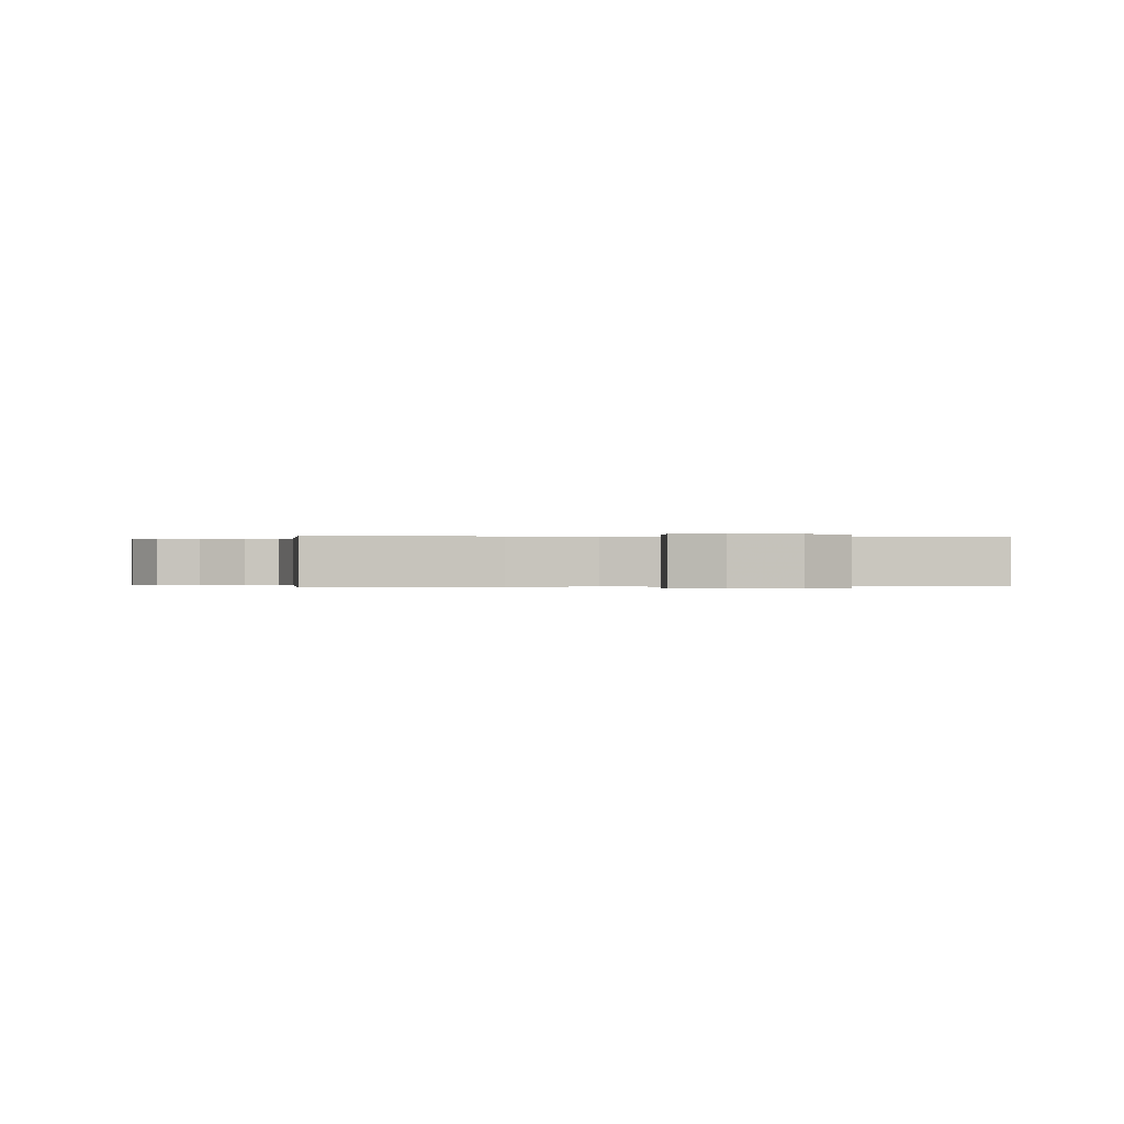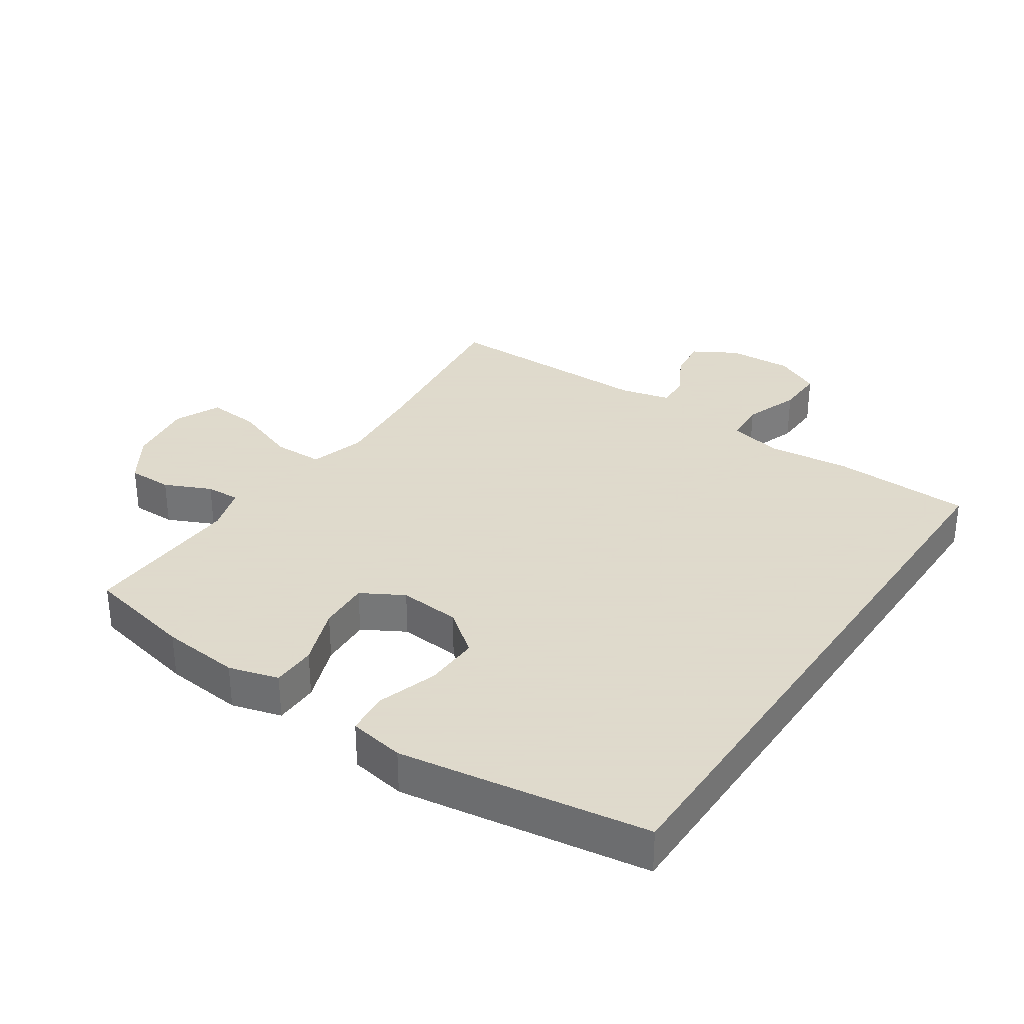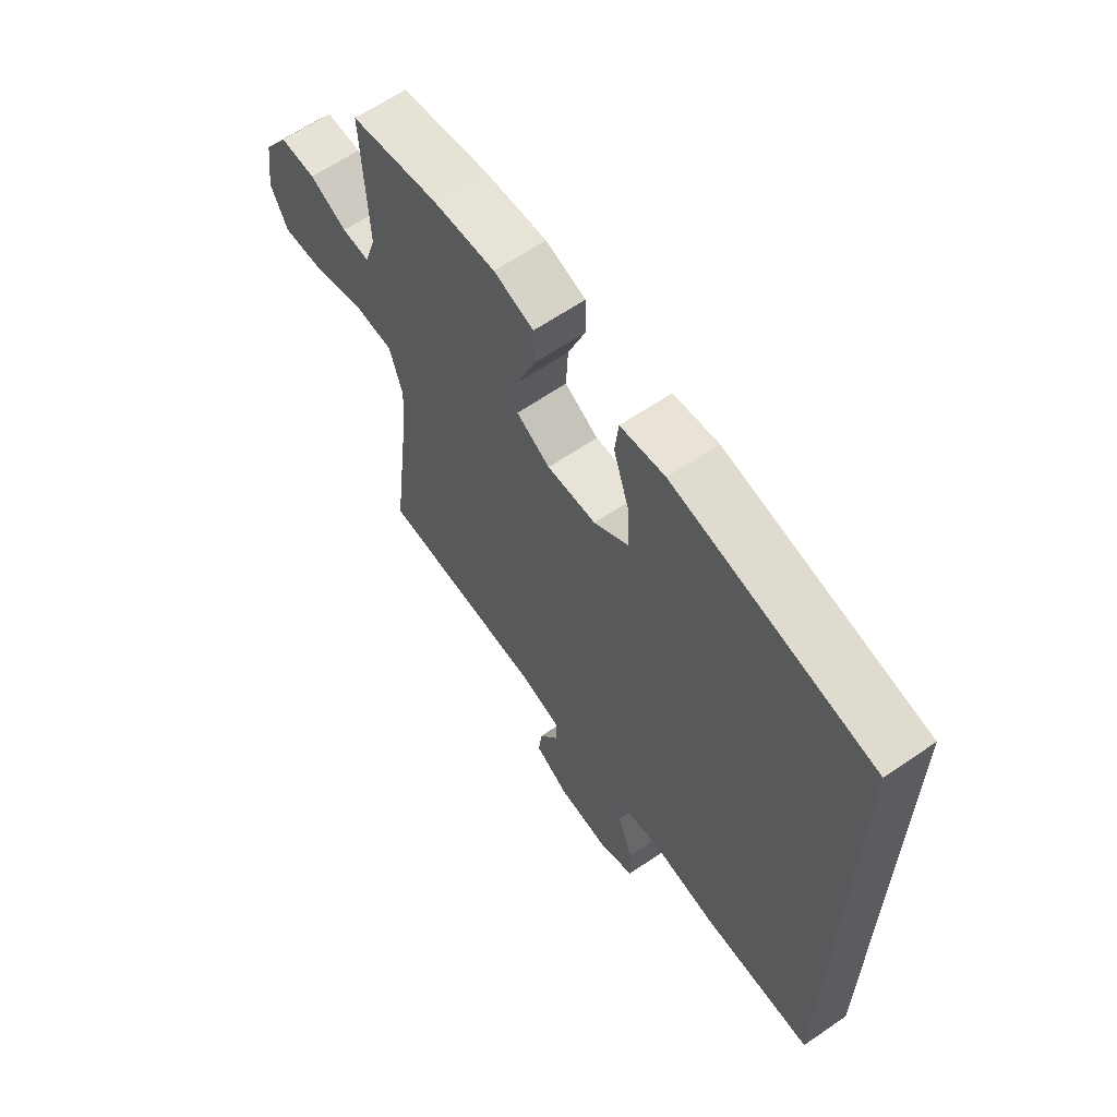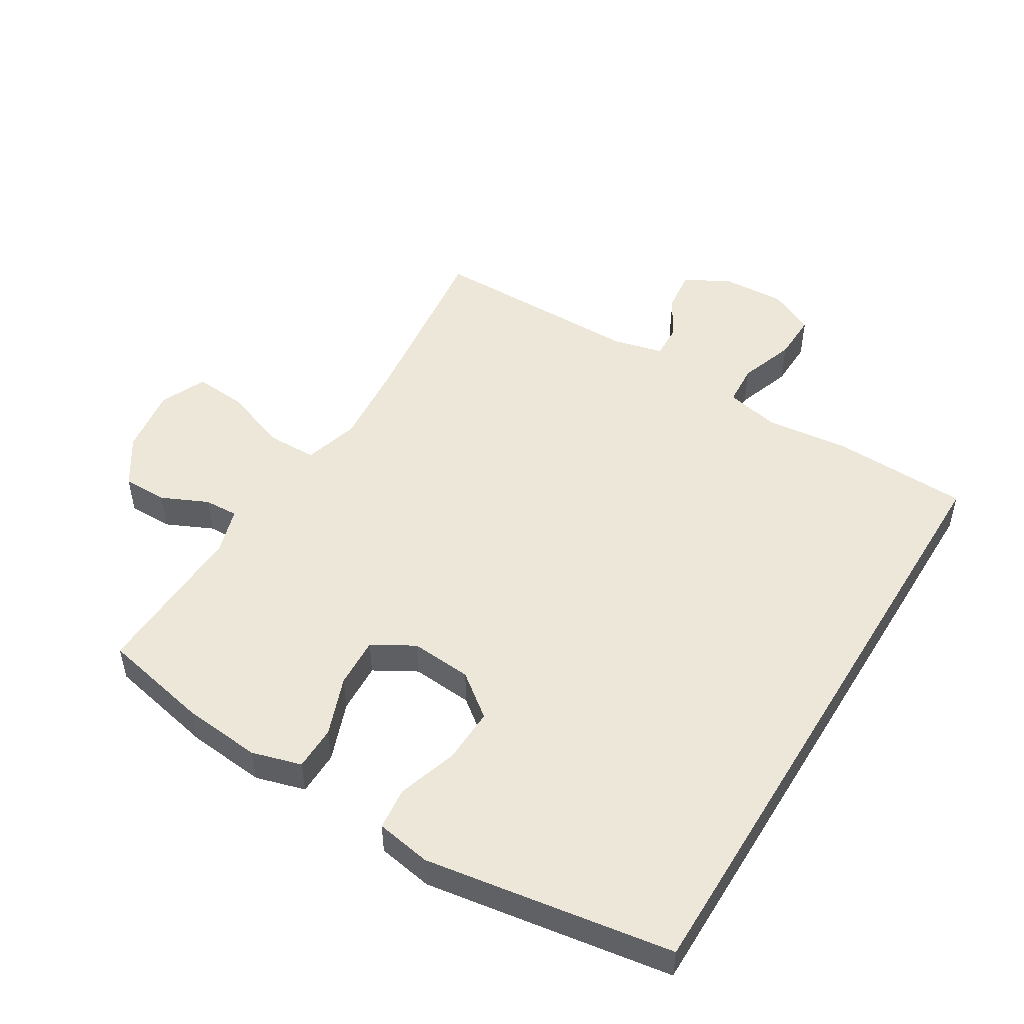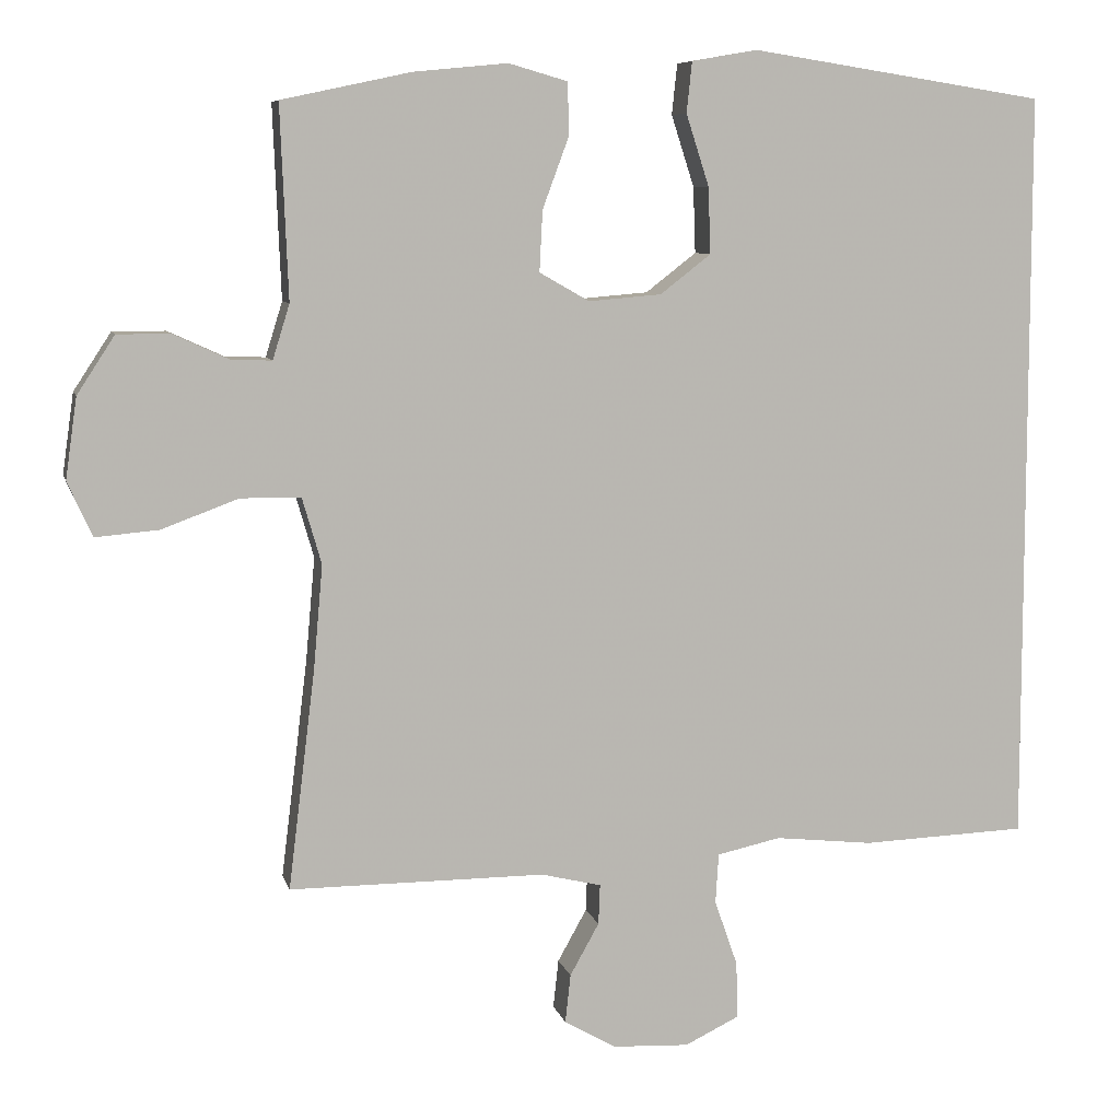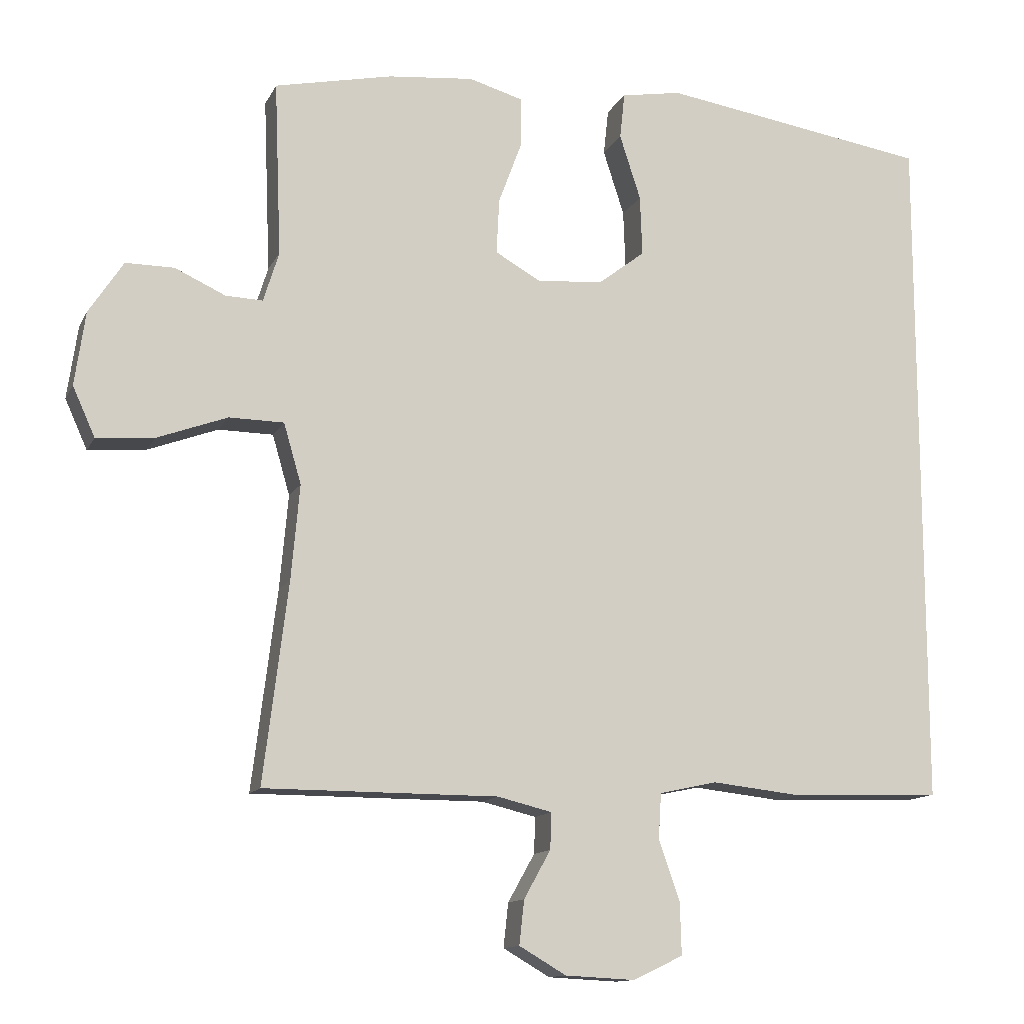
<metadata>
{"format":"obj","ext":"obj","renderer":"f3d","projection":"perspective","resolution":1024,"background":"white","views":[{"elev":-0.1,"azim":-97.9,"up":"+Y"},{"elev":32.4,"azim":34.1,"up":"+Y"},{"elev":63.9,"azim":55.4,"up":"+Z"},{"elev":50.1,"azim":31.3,"up":"+Y"},{"elev":7.8,"azim":-13.3,"up":"+Z"},{"elev":-12.7,"azim":-18.2,"up":"+Z"}]}
</metadata>
<code>
v -0.5 0.07 0.5
v -0.332 0.07 0.536
v -0.21 0.07 0.548
v -0.133 0.07 0.526
v -0.132 0.07 0.457
v -0.166 0.07 0.365
v -0.17 0.07 0.286
v -0.105 0.07 0.249
v -0.01 0.07 0.257
v 0.056 0.07 0.308
v 0.053 0.07 0.394
v 0.023 0.07 0.487
v 0.03 0.07 0.553
v 0.116 0.07 0.568
v 0.247 0.07 0.548
v 0.5 0.07 0.509
v 0.5 0.07 -0.475
v 0.285 0.07 -0.483
v 0.157 0.07 -0.469
v 0.074 0.07 -0.487
v 0.07 0.07 -0.552
v 0.1 0.07 -0.638
v 0.102 0.07 -0.712
v 0.031 0.07 -0.746
v -0.069 0.07 -0.741
v -0.136 0.07 -0.702
v -0.129 0.07 -0.639
v -0.091 0.07 -0.571
v -0.089 0.07 -0.519
v -0.167 0.07 -0.5
v -0.5 0.07 -0.5
v -0.465 0.07 -0.215
v -0.453 0.07 -0.08
v -0.478 0.07 0.006
v -0.556 0.07 0.007
v -0.656 0.07 -0.03
v -0.738 0.07 -0.037
v -0.77 0.07 0.034
v -0.755 0.07 0.139
v -0.706 0.07 0.214
v -0.637 0.07 0.214
v -0.565 0.07 0.181
v -0.512 0.07 0.179
v -0.49 0.07 0.25
v -0.5 0 0.5
v -0.332 0 0.536
v -0.21 0 0.548
v -0.133 0 0.526
v -0.132 0 0.457
v -0.166 0 0.365
v -0.17 0 0.286
v -0.105 0 0.249
v -0.01 0 0.257
v 0.056 0 0.308
v 0.053 0 0.394
v 0.023 0 0.487
v 0.03 0 0.553
v 0.116 0 0.568
v 0.247 0 0.548
v 0.5 0 0.509
v 0.5 0 -0.475
v 0.285 0 -0.483
v 0.157 0 -0.469
v 0.074 0 -0.487
v 0.07 0 -0.552
v 0.1 0 -0.638
v 0.102 0 -0.712
v 0.031 0 -0.746
v -0.069 0 -0.741
v -0.136 0 -0.702
v -0.129 0 -0.639
v -0.091 0 -0.571
v -0.089 0 -0.519
v -0.167 0 -0.5
v -0.5 0 -0.5
v -0.465 0 -0.215
v -0.453 0 -0.08
v -0.478 0 0.006
v -0.556 0 0.007
v -0.656 0 -0.03
v -0.738 0 -0.037
v -0.77 0 0.034
v -0.755 0 0.139
v -0.706 0 0.214
v -0.637 0 0.214
v -0.565 0 0.181
v -0.512 0 0.179
v -0.49 0 0.25
f 40 41 42
f 39 40 42
f 38 39 42
f 37 38 42
f 36 37 42
f 35 36 42
f 34 35 42 43
f 33 34 43 44
f 30 31 32
f 29 30 32 33
f 26 27 28
f 25 26 28
f 24 25 28
f 23 24 28
f 22 23 28
f 21 22 28
f 20 21 28 29
f 44 1 2
f 33 44 2
f 29 33 2
f 20 29 2
f 19 20 2
f 15 16 17
f 14 15 17
f 13 14 17
f 12 13 17
f 11 12 17
f 17 18 19
f 11 17 19
f 10 11 19
f 4 5 6
f 3 4 6
f 2 3 6
f 2 6 7
f 19 2 7
f 9 10 19
f 8 9 19
f 7 8 19
f 86 85 84
f 86 84 83
f 86 83 82
f 86 82 81
f 86 81 80
f 86 80 79
f 87 86 79 78
f 88 87 78 77
f 76 75 74
f 77 76 74 73
f 72 71 70
f 72 70 69
f 72 69 68
f 72 68 67
f 72 67 66
f 72 66 65
f 73 72 65 64
f 46 45 88
f 46 88 77
f 46 77 73
f 46 73 64
f 46 64 63
f 61 60 59
f 61 59 58
f 61 58 57
f 61 57 56
f 61 56 55
f 63 62 61
f 63 61 55
f 63 55 54
f 50 49 48
f 50 48 47
f 50 47 46
f 51 50 46
f 51 46 63
f 63 54 53
f 63 53 52
f 63 52 51
f 1 45 46 2
f 2 46 47 3
f 3 47 48 4
f 4 48 49 5
f 5 49 50 6
f 6 50 51 7
f 7 51 52 8
f 8 52 53 9
f 9 53 54 10
f 10 54 55 11
f 11 55 56 12
f 12 56 57 13
f 13 57 58 14
f 14 58 59 15
f 15 59 60 16
f 16 60 61 17
f 17 61 62 18
f 18 62 63 19
f 19 63 64 20
f 20 64 65 21
f 21 65 66 22
f 22 66 67 23
f 23 67 68 24
f 24 68 69 25
f 25 69 70 26
f 26 70 71 27
f 27 71 72 28
f 28 72 73 29
f 29 73 74 30
f 30 74 75 31
f 31 75 76 32
f 32 76 77 33
f 33 77 78 34
f 34 78 79 35
f 35 79 80 36
f 36 80 81 37
f 37 81 82 38
f 38 82 83 39
f 39 83 84 40
f 40 84 85 41
f 41 85 86 42
f 42 86 87 43
f 43 87 88 44
f 44 88 45 1

</code>
